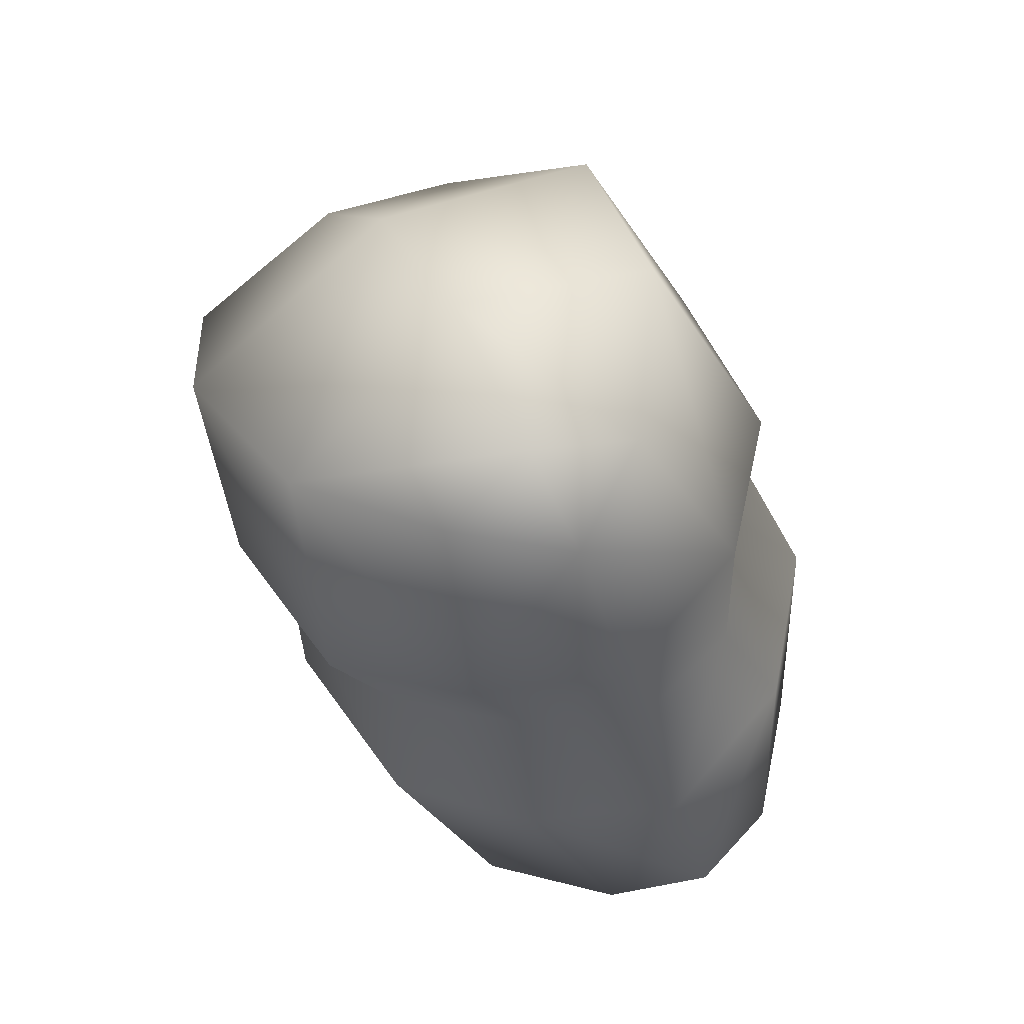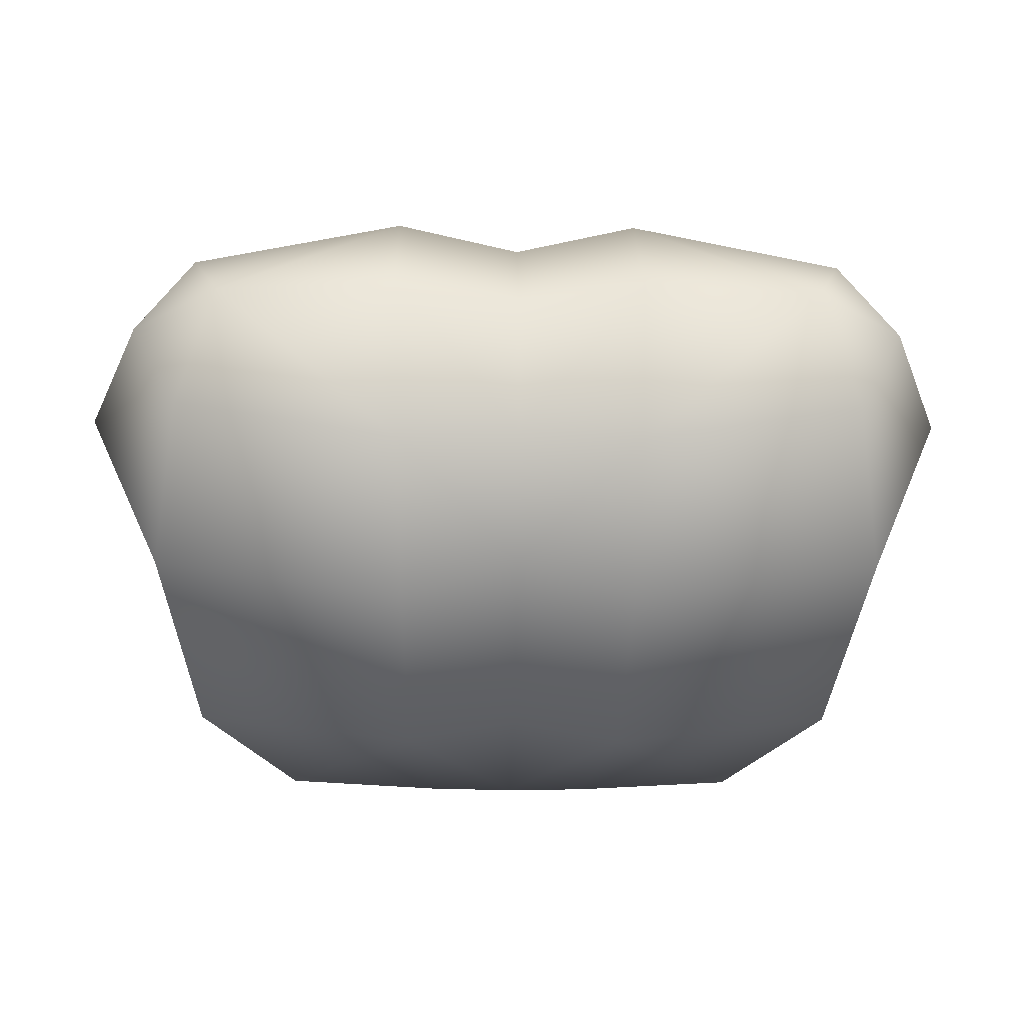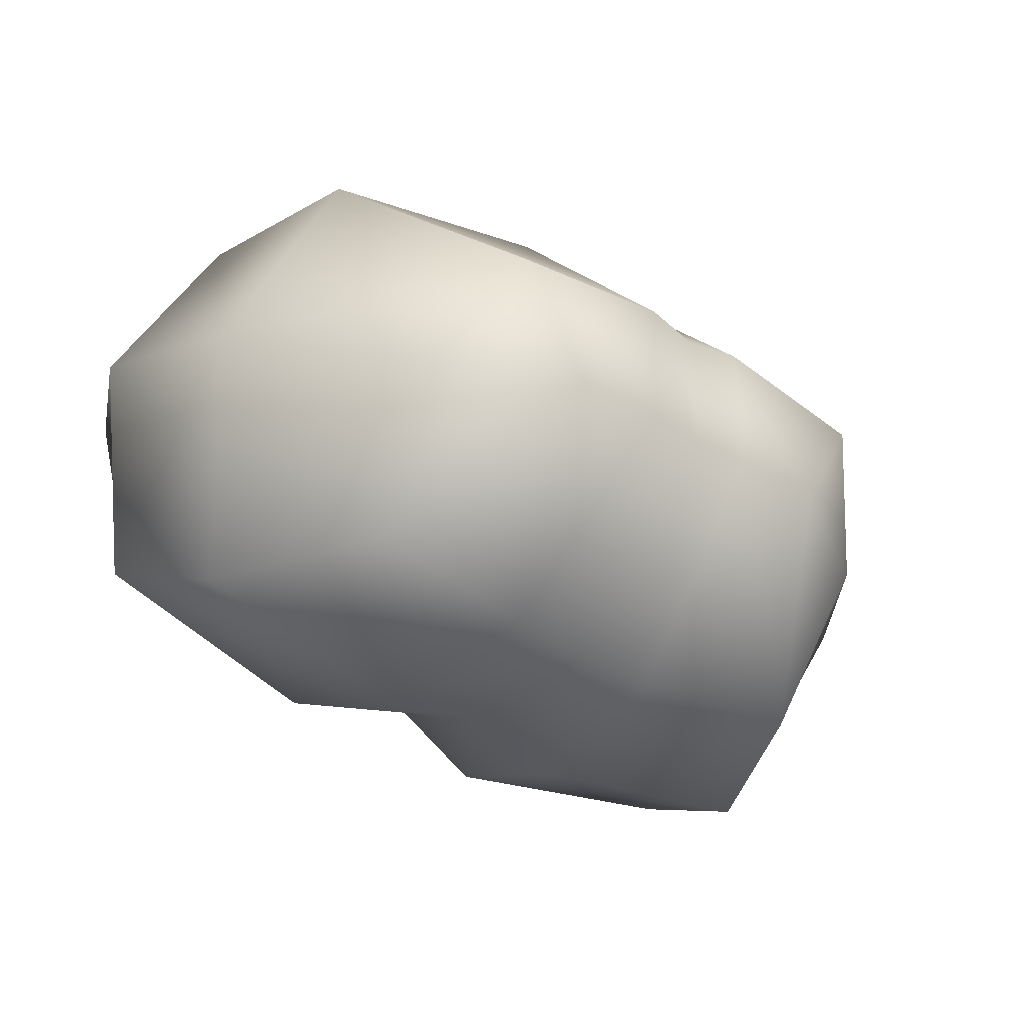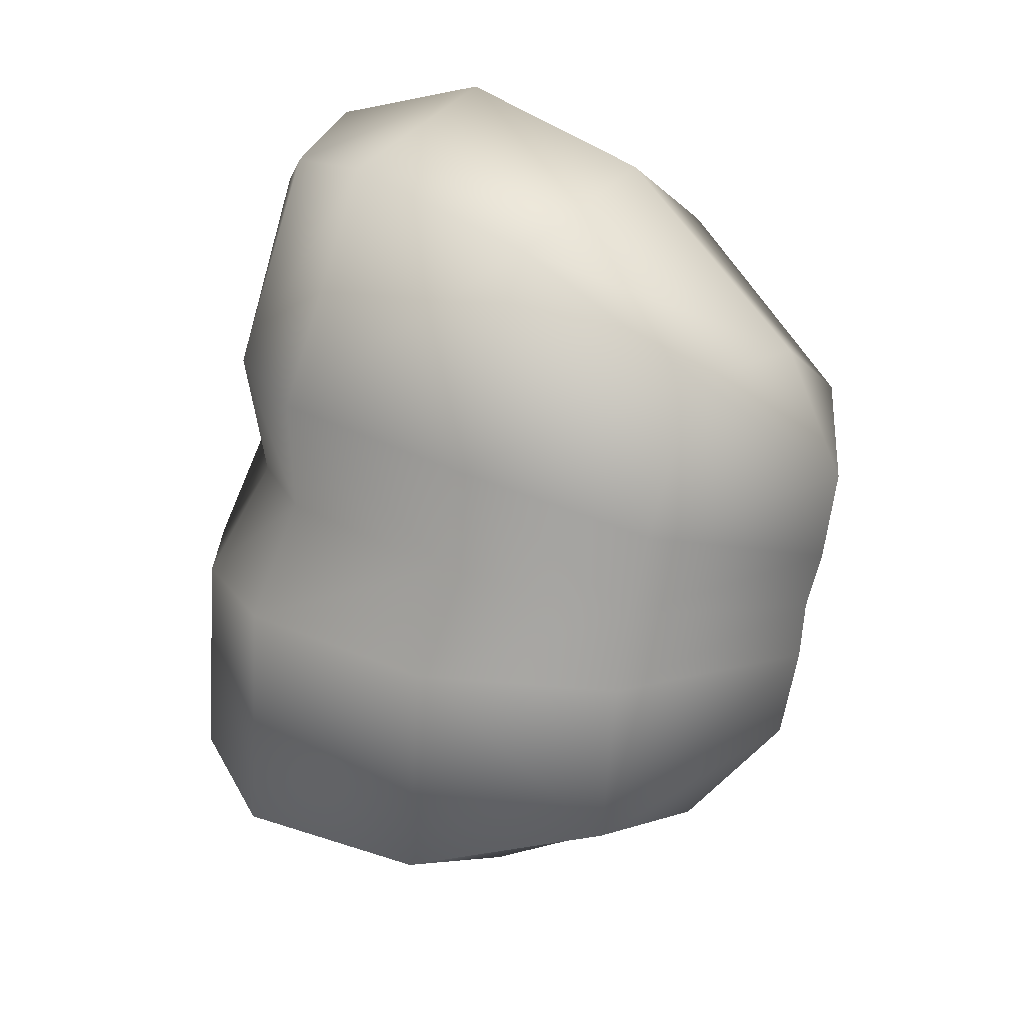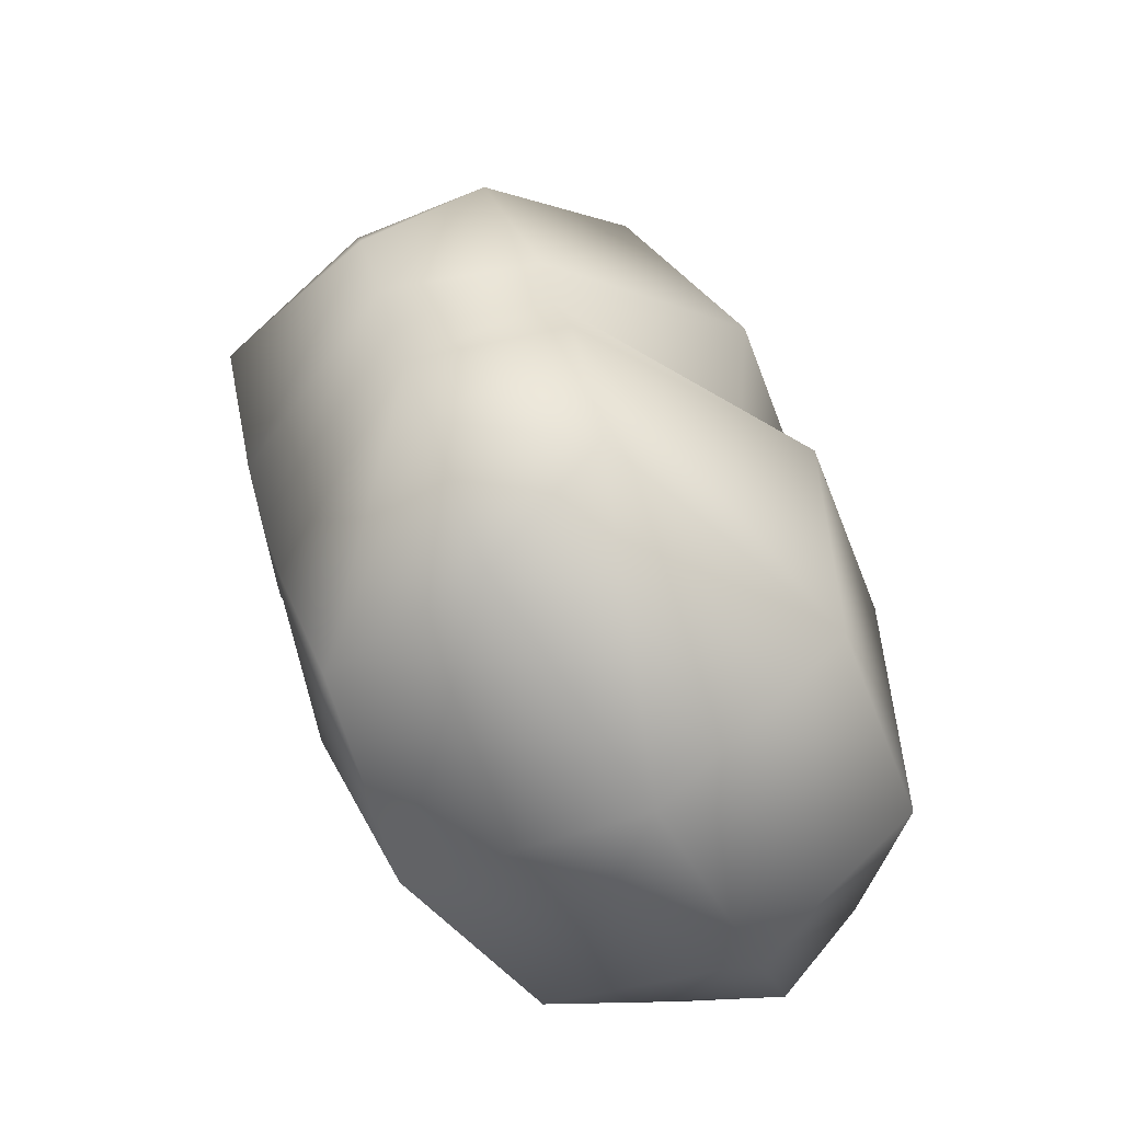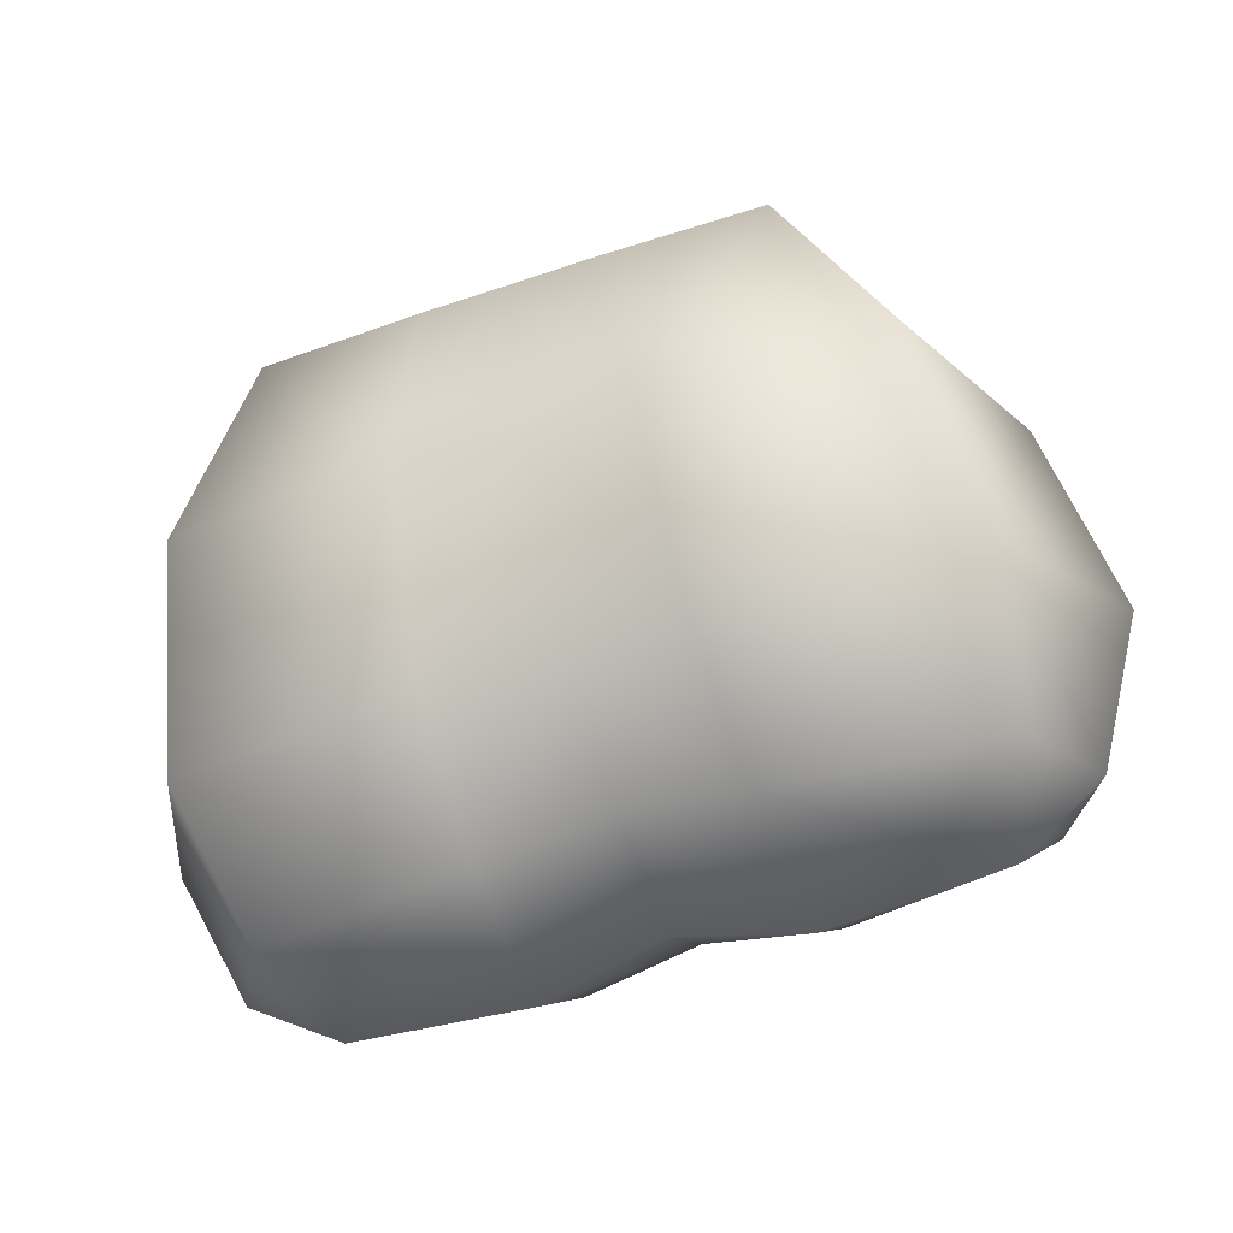
<metadata>
{"format":"obj","ext":"obj","renderer":"f3d","projection":"perspective","resolution":1024,"background":"white","views":[{"elev":-39.0,"azim":104.6,"up":"+Z"},{"elev":-15.7,"azim":178.6,"up":"+Y"},{"elev":-44.4,"azim":-35.3,"up":"+Y"},{"elev":-73.8,"azim":-100.3,"up":"+Y"},{"elev":41.1,"azim":74.5,"up":"+Z"},{"elev":-54.8,"azim":19.8,"up":"+Z"}]}
</metadata>
<code>
g NPC_Cat_Size02_Ear_001_LOD1
v -0.006803 0.2212 0.2033
v -2.29e-08 0.2205 0.2048
v -2.713e-08 0.2256 0.2097
v -0.006758 0.2274 0.2101
v -2.822e-08 0.2265 0.218
v -0.01646 0.221 0.2041
v -0.006398 0.2294 0.2192
v -1.112e-07 0.2233 0.2292
v -0.005597 0.2253 0.2305
v -2.483e-07 0.2128 0.2384
v -0.002868 0.213 0.2389
v 2.853e-07 0.2046 0.2383
v -0.003055 0.2047 0.2386
v -0.01841 0.2224 0.2296
v -0.02044 0.2261 0.2184
v -0.01134 0.2122 0.2383
v -0.01833 0.2246 0.209
v -0.0221 0.2118 0.2243
v -0.02131 0.2197 0.2069
v -0.02451 0.2167 0.2144
v -0.01864 0.2148 0.2049
v -0.006607 0.2125 0.2036
v -0.006803 0.2212 0.2033
v -0.01979 0.2068 0.2088
v -7.876e-08 0.2136 0.2059
v -2.29e-08 0.2205 0.2048
v 2.032e-06 0.2069 0.2083
v -0.006317 0.2046 0.2071
v 7.679e-07 0.1997 0.2172
v -0.01804 0.2001 0.2184
v -0.00597 0.1985 0.2169
v 4.528e-06 0.1972 0.2275
v -0.01429 0.2057 0.2344
v -0.01331 0.1979 0.2286
v -0.00784 0.2047 0.2385
v 2.853e-07 0.2046 0.2383
v -0.004439 0.1973 0.2277
v 0.006803 0.2212 0.2033
v -2.713e-08 0.2256 0.2097
v -2.29e-08 0.2205 0.2048
v 0.006758 0.2274 0.2101
v -2.822e-08 0.2265 0.218
v 0.01646 0.221 0.2041
v 0.006398 0.2294 0.2192
v -1.112e-07 0.2233 0.2292
v 0.005597 0.2253 0.2305
v -2.483e-07 0.2128 0.2384
v 0.02044 0.2261 0.2184
v 0.01841 0.2224 0.2296
v 0.002867 0.213 0.2389
v 0.01833 0.2246 0.209
v 0.003055 0.2047 0.2386
v 2.853e-07 0.2046 0.2383
v 0.004449 0.1973 0.2277
v 4.528e-06 0.1972 0.2275
v 0.005977 0.1985 0.2169
v 7.679e-07 0.1997 0.2172
v 0.01332 0.1979 0.2286
v 0.00784 0.2047 0.2385
v 0.01134 0.2122 0.2383
v 0.0221 0.2118 0.2243
v 0.01429 0.2057 0.2344
v 0.01805 0.2001 0.2184
v 0.006321 0.2046 0.2071
v 2.032e-06 0.2069 0.2083
v 0.02451 0.2167 0.2144
v 0.01979 0.2068 0.2088
v 0.006607 0.2125 0.2036
v -7.876e-08 0.2136 0.2059
v 0.02131 0.2197 0.2069
v 0.01864 0.2148 0.2049
v 0.006803 0.2212 0.2033
v -2.29e-08 0.2205 0.2048
g NPC_Cat_Size02_Ear_001_LOD1_0
f 3 2 1
f 4 3 1
f 5 3 4
f 4 1 6
f 7 5 4
f 8 5 7
f 9 8 7
f 10 8 9
f 11 10 9
f 12 10 11
f 13 12 11
f 14 9 7
f 9 14 11
f 15 7 4
f 15 14 7
f 14 16 11
f 13 11 16
f 17 4 6
f 17 15 4
f 18 14 15
f 14 18 16
f 15 17 19
f 19 17 6
f 20 15 19
f 20 18 15
f 21 19 6
f 20 19 21
f 22 21 6
f 23 22 6
f 24 20 21
f 18 20 24
f 24 21 22
f 25 22 23
f 26 25 23
f 25 27 22
f 27 28 22
f 28 24 22
f 27 29 28
f 30 18 24
f 30 24 28
f 29 31 28
f 31 30 28
f 29 32 31
f 18 30 33
f 18 33 16
f 30 31 34
f 30 34 33
f 35 16 33
f 35 33 34
f 35 13 16
f 36 13 32
f 32 37 31
f 31 37 34
f 35 34 37
f 13 35 37
f 13 37 32
f 40 39 38
f 39 41 38
f 39 42 41
f 38 41 43
f 42 44 41
f 42 45 44
f 45 46 44
f 45 47 46
f 44 48 41
f 46 49 44
f 49 48 44
f 47 50 46
f 49 46 50
f 41 51 43
f 48 51 41
f 52 50 47
f 53 52 47
f 52 53 54
f 53 55 54
f 54 55 56
f 55 57 56
f 52 54 58
f 54 56 58
f 52 59 50
f 59 52 58
f 60 49 50
f 59 60 50
f 49 61 48
f 61 49 60
f 59 62 60
f 59 58 62
f 62 61 60
f 58 63 62
f 56 63 58
f 63 61 62
f 56 57 64
f 63 56 64
f 57 65 64
f 61 66 48
f 48 66 51
f 61 63 67
f 67 63 64
f 66 61 67
f 64 65 68
f 67 64 68
f 65 69 68
f 66 70 51
f 66 67 70
f 51 70 43
f 67 71 70
f 70 71 43
f 71 67 68
f 71 68 43
f 68 72 43
f 68 69 72
f 69 73 72

</code>
